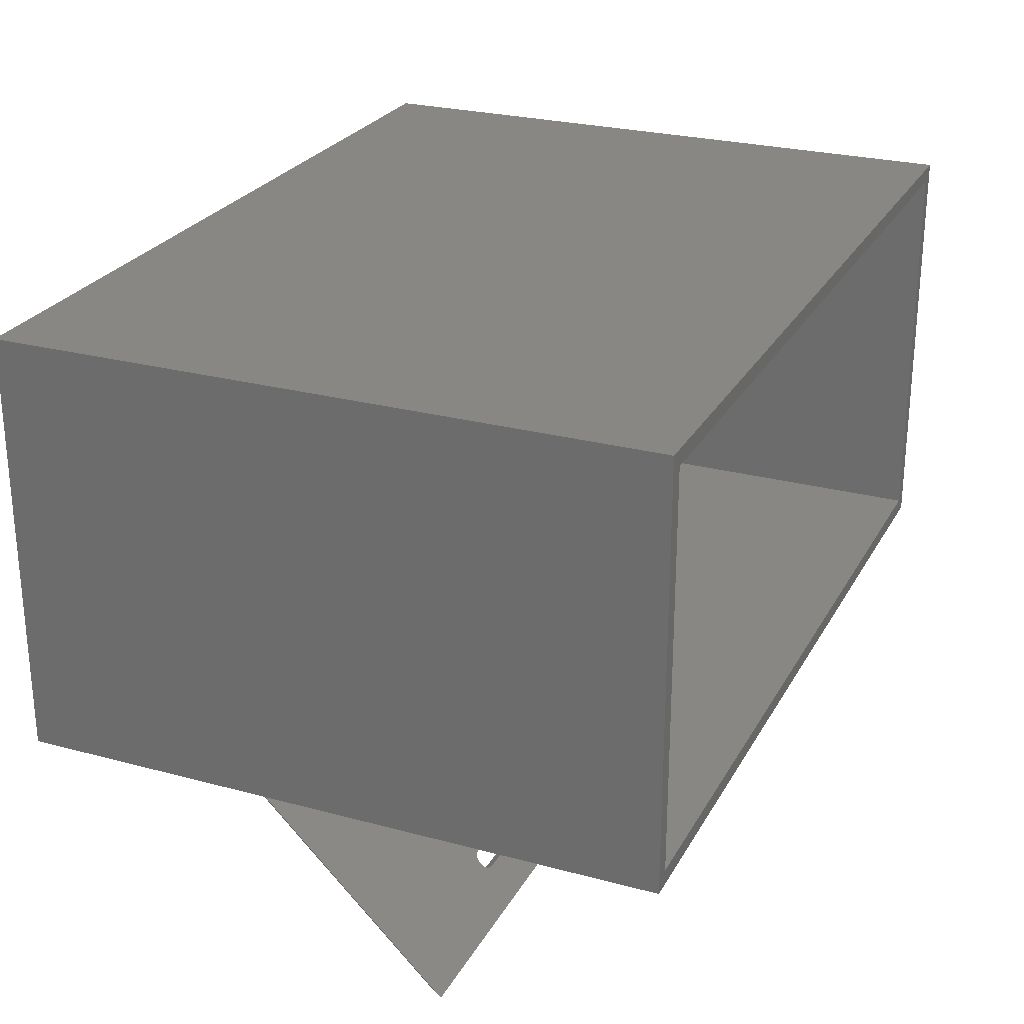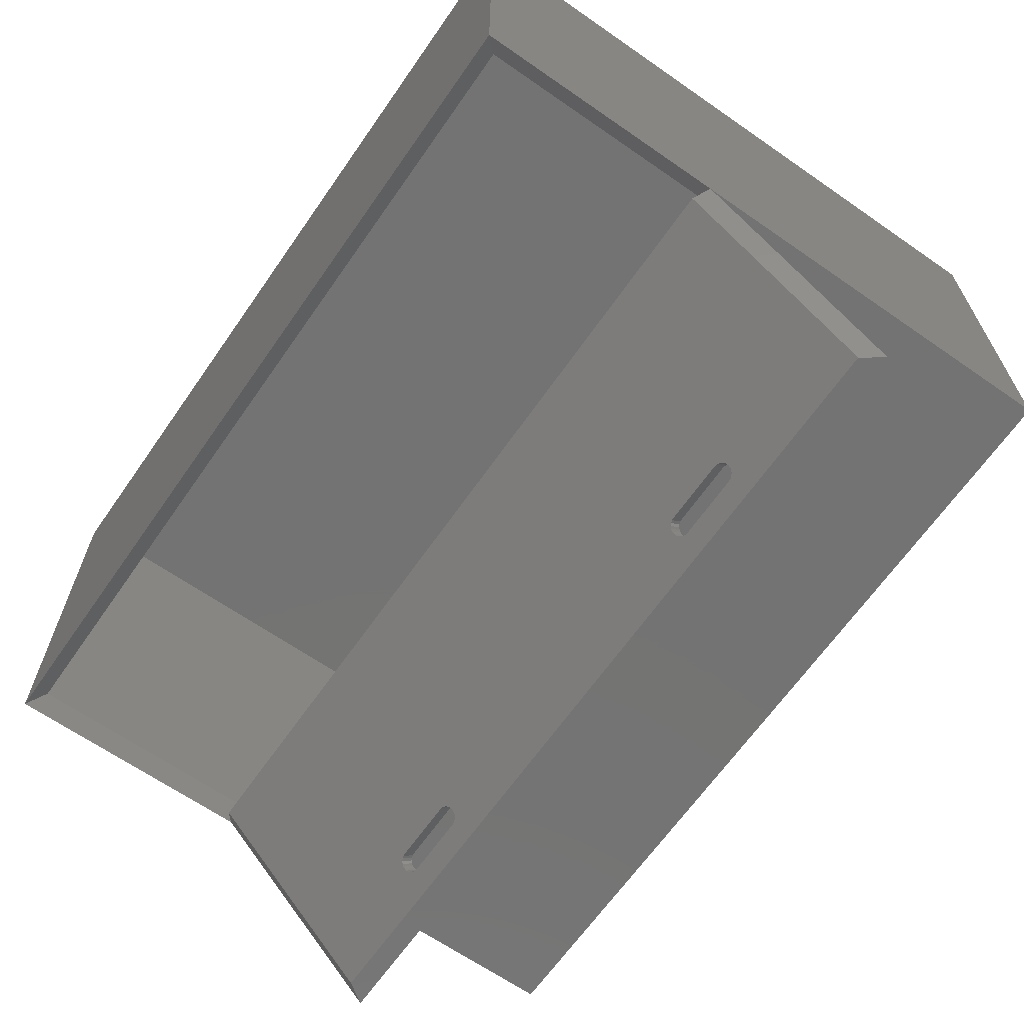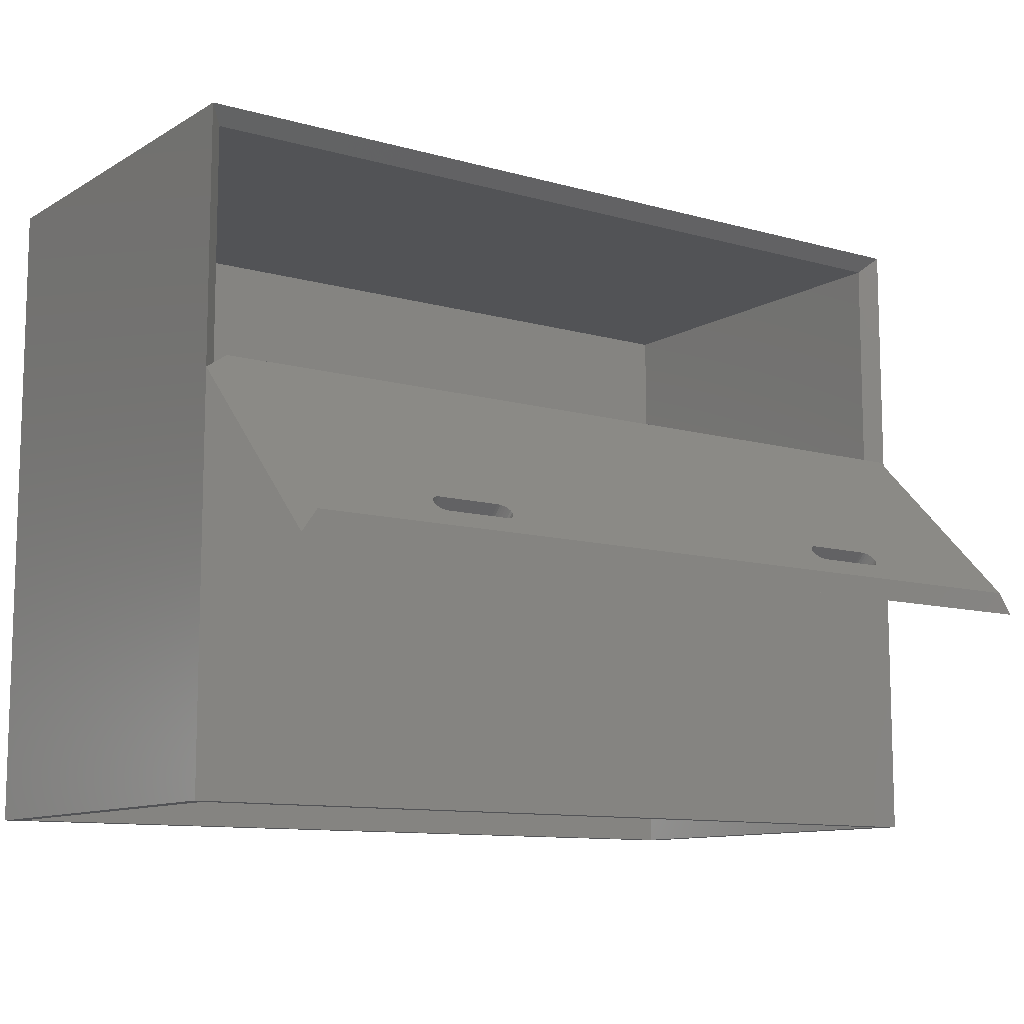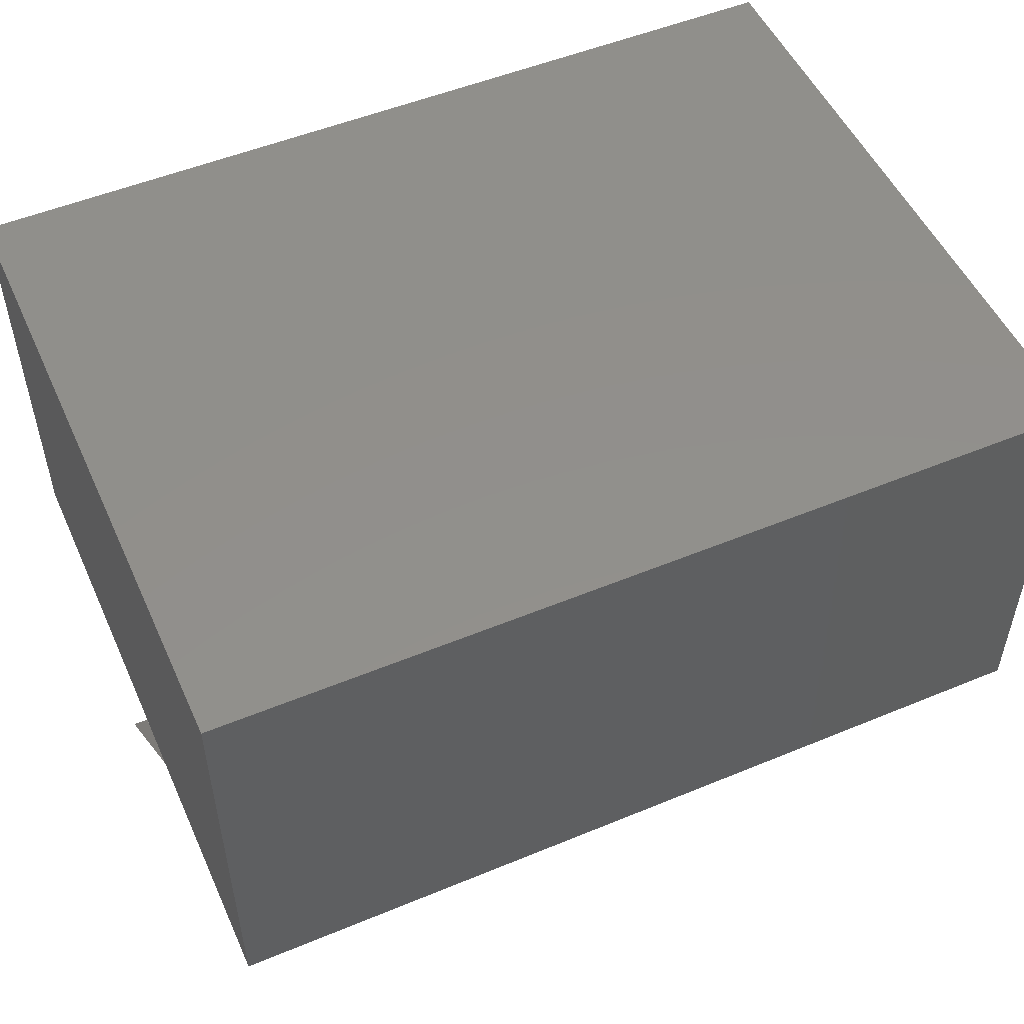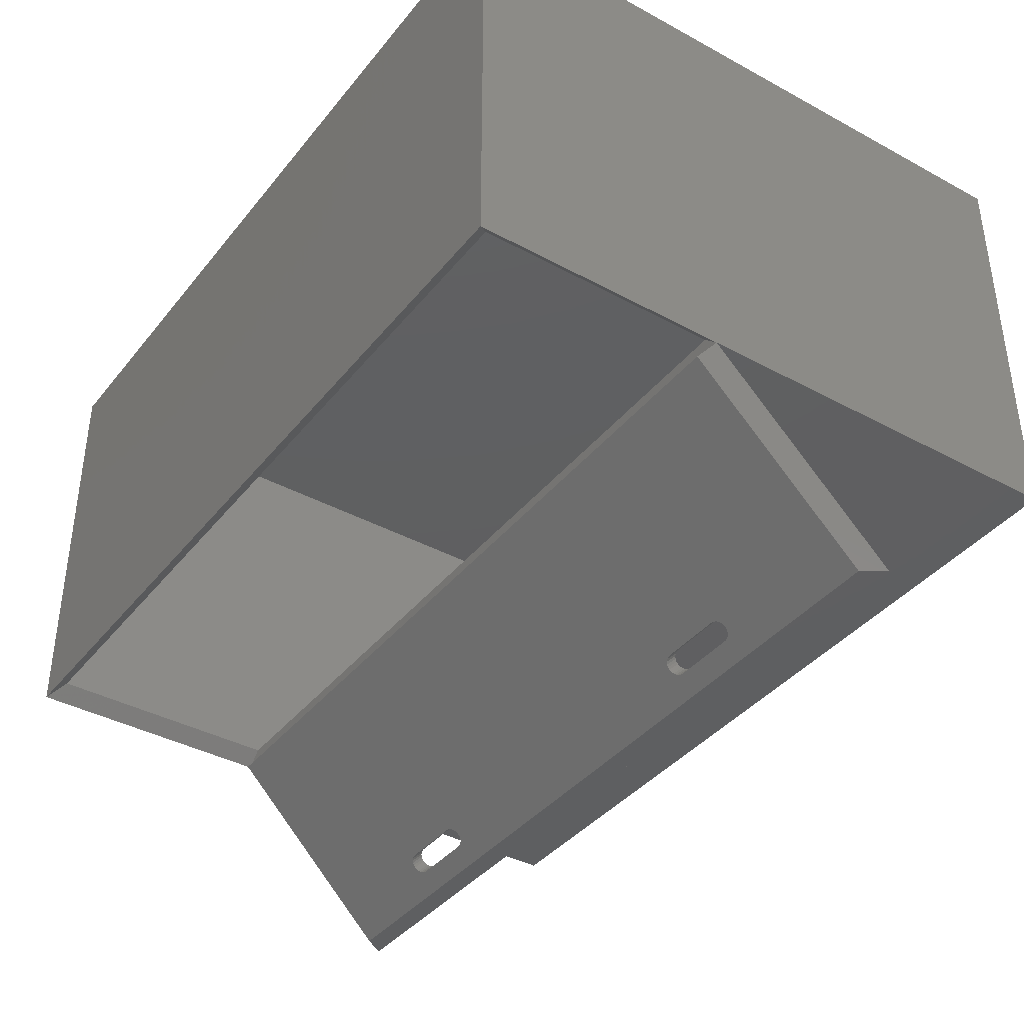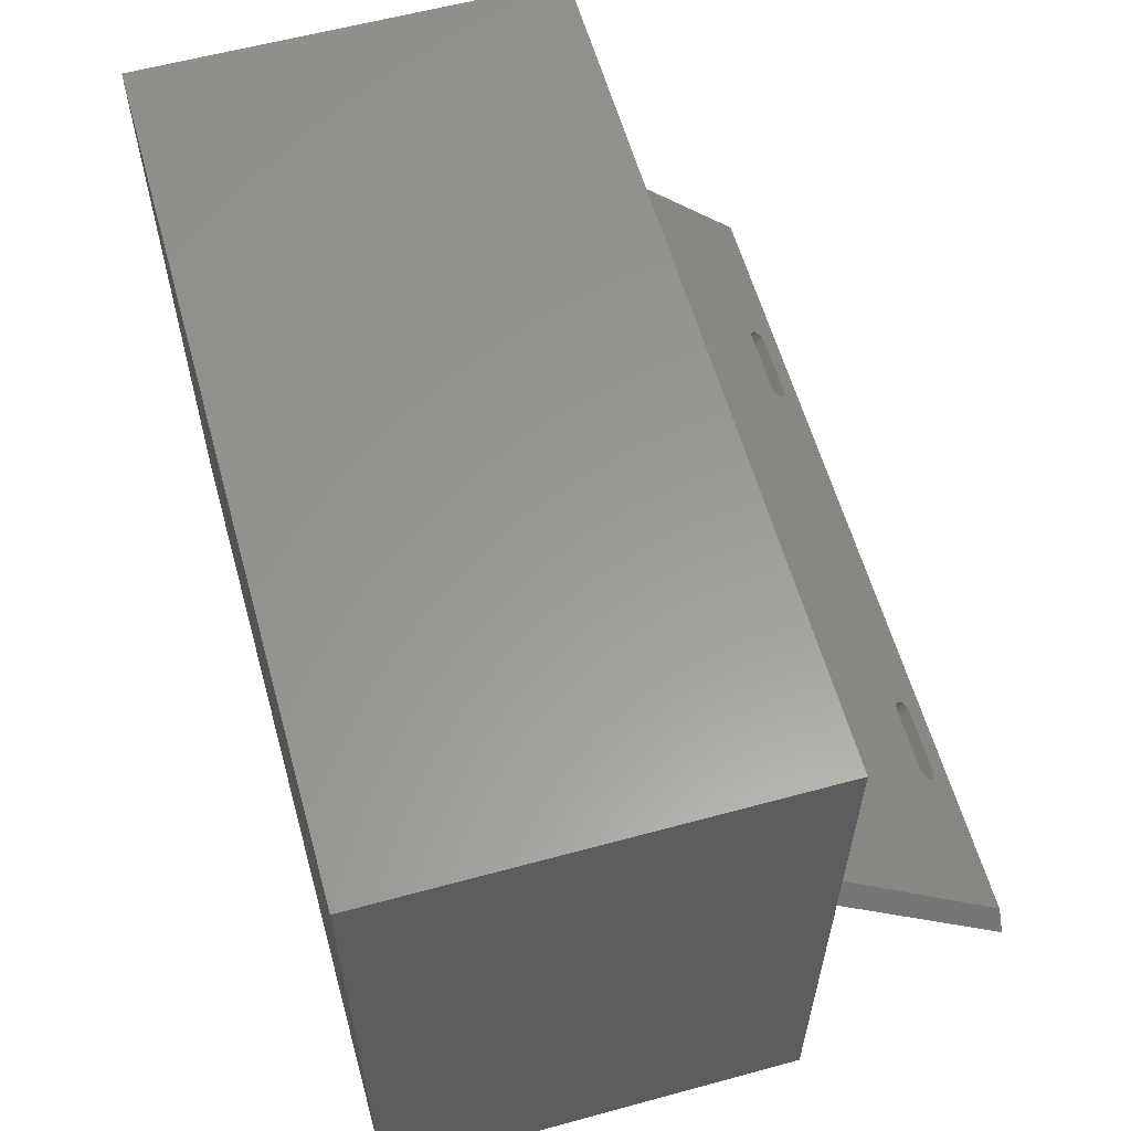
<metadata>
{"format":"stl","ext":"stl","renderer":"f3d","projection":"perspective","resolution":1024,"background":"white","views":[{"elev":25.8,"azim":113.2,"up":"+Y"},{"elev":-65.6,"azim":55.1,"up":"+Y"},{"elev":-10.7,"azim":-35.2,"up":"+Z"},{"elev":51.9,"azim":-24.1,"up":"+Y"},{"elev":-38.9,"azim":55.7,"up":"+Y"},{"elev":59.5,"azim":-105.6,"up":"+Z"}]}
</metadata>
<code>
# stl→obj: 137 verts, 288 faces
v 992 482 582
v 1010 -1.805e-13 600
v 1010 500 600
v 992 18 582
v 1010 500 -165
v 1010 -1.805e-13 -165
v 992 482 -165
v 992 18 -165
v 18 482 582
v -1.805e-13 500 600
v 0 500 -165
v 18 482 -165
v -9.024e-14 500 600
v 18 18 582
v -9.024e-14 0 600
v 2.382e-13 500 600
v -9.798e-13 -4.512e-13 600
v 3.934e-14 -4.512e-13 -165
v 5.355e-13 500 -165
v 18 18 -165
v 992 -212.1 113.3
v -1.263e-12 -212.1 87.87
v 1010 -212.1 87.87
v 18 -212.1 113.3
v 18 -12.73 312.7
v 1010 -2.436e-12 300
v -9.024e-13 6.317e-13 300
v 992 -12.73 312.7
v 803.8 -177.7 122.3
v 801.2 -179.1 120.9
v 798.2 -180 120
v 795 -180.3 119.7
v 805.8 -175.9 124.1
v 807.1 -173.8 126.2
v 807.5 -171.5 128.5
v 720 -180.3 119.7
v 716.8 -180 120
v 713.8 -179.1 120.9
v 711.2 -177.7 122.3
v 709.2 -175.9 124.1
v 707.9 -173.8 126.2
v 707.5 -171.5 128.5
v 264.5 -180 120
v 267.5 -179.1 120.9
v 270.1 -177.7 122.3
v 272.1 -175.9 124.1
v 273.4 -173.8 126.2
v 273.8 -171.5 128.5
v 261.3 -180.3 119.7
v 186.3 -180.3 119.7
v 183.1 -180 120
v 180 -179.1 120.9
v 177.4 -177.7 122.3
v 175.5 -175.9 124.1
v 174.2 -173.8 126.2
v 173.8 -171.5 128.5
v 798.2 -162.9 137.1
v 801.3 -163.8 136.2
v 803.8 -165.2 134.8
v 805.8 -167.1 132.9
v 807.1 -169.2 130.8
v 795 -162.6 137.4
v 720 -162.6 137.4
v 716.8 -162.9 137.1
v 713.8 -163.8 136.2
v 711.2 -165.2 134.8
v 709.2 -167.1 132.9
v 707.9 -169.2 130.8
v 270.1 -165.2 134.8
v 272.1 -167.1 132.9
v 273.4 -169.2 130.8
v 267.5 -163.8 136.2
v 264.5 -162.9 137.1
v 261.3 -162.6 137.4
v 186.3 -162.6 137.4
v 183.1 -162.9 137.1
v 180 -163.8 136.2
v 177.4 -165.2 134.8
v 175.5 -167.1 132.9
v 174.2 -169.2 130.8
v 807.1 -181.9 143.5
v 807.5 -184.2 141.3
v 805.8 -179.8 145.7
v 803.8 -178 147.5
v 801.3 -176.5 148.9
v 798.2 -175.7 149.8
v 795 -175.4 150.1
v 720 -175.4 150.1
v 716.8 -175.7 149.8
v 713.8 -176.5 148.9
v 711.2 -178 147.5
v 709.2 -179.8 145.7
v 707.9 -181.9 143.5
v 707.5 -184.2 141.3
v 270.1 -178 147.5
v 272.1 -179.8 145.7
v 273.4 -181.9 143.5
v 273.8 -184.2 141.3
v 267.5 -176.5 148.9
v 264.5 -175.7 149.8
v 261.3 -175.4 150.1
v 186.3 -175.4 150.1
v 183.1 -175.7 149.8
v 180 -176.5 148.9
v 177.4 -178 147.5
v 175.5 -179.8 145.7
v 174.2 -181.9 143.5
v 173.8 -184.2 141.3
v 795 -193 132.4
v 798.2 -192.7 132.7
v 801.2 -191.9 133.6
v 803.8 -190.5 135
v 805.8 -188.6 136.8
v 807.1 -186.5 139
v 720 -193 132.4
v 716.8 -192.7 132.7
v 713.8 -191.9 133.6
v 711.2 -190.5 135
v 709.2 -188.6 136.8
v 707.9 -186.5 139
v 261.3 -193 132.4
v 264.5 -192.7 132.7
v 267.5 -191.9 133.6
v 270.1 -190.5 135
v 272.1 -188.6 136.8
v 273.4 -186.5 139
v 186.3 -193 132.4
v 183.1 -192.7 132.7
v 180 -191.9 133.6
v 177.4 -190.5 135
v 175.5 -188.6 136.8
v 174.2 -186.5 139
v 3.845e-14 -4.512e-13 -165
v 1010 -1.805e-13 300
v 992 18 300
v 18 18 300
v 3.666e-14 -4.568e-13 300
f 1 2 3
f 2 1 4
f 2 5 3
f 5 2 6
f 7 3 5
f 3 7 1
f 6 4 8
f 4 6 2
f 8 5 6
f 5 8 7
f 8 1 7
f 1 8 4
f 9 3 10
f 3 9 1
f 7 11 5
f 11 7 12
f 5 1 7
f 1 5 3
f 3 11 10
f 11 3 5
f 9 11 12
f 11 9 10
f 7 9 12
f 9 7 1
f 1 13 3
f 13 1 9
f 14 1 4
f 1 14 9
f 13 2 3
f 2 13 15
f 13 14 15
f 14 13 9
f 4 3 2
f 3 4 1
f 15 4 2
f 4 15 14
f 14 16 17
f 16 14 9
f 16 18 17
f 18 16 19
f 20 17 18
f 17 20 14
f 19 9 12
f 9 19 16
f 12 18 19
f 18 12 20
f 12 14 20
f 14 12 9
f 21 22 23
f 22 21 24
f 25 26 27
f 26 25 28
f 27 24 25
f 24 27 22
f 23 29 26
f 29 23 30
f 30 23 31
f 31 23 32
f 32 23 22
f 26 29 33
f 26 33 34
f 26 34 35
f 32 22 36
f 36 22 37
f 37 22 38
f 38 22 39
f 39 22 40
f 40 22 41
f 41 22 42
f 42 22 43
f 42 43 44
f 42 44 45
f 42 45 46
f 42 46 47
f 42 47 48
f 43 22 49
f 49 22 50
f 50 22 51
f 51 22 52
f 52 22 53
f 53 22 54
f 54 22 55
f 55 22 56
f 26 57 27
f 57 26 58
f 58 26 59
f 59 26 60
f 60 26 61
f 61 26 35
f 27 57 62
f 27 62 63
f 27 63 64
f 27 64 65
f 27 65 66
f 27 66 67
f 27 67 68
f 27 68 42
f 27 42 69
f 69 42 70
f 70 42 71
f 71 42 48
f 27 69 72
f 27 72 73
f 27 73 74
f 27 74 75
f 27 75 76
f 27 76 77
f 27 77 78
f 27 78 79
f 27 79 80
f 27 80 56
f 27 56 22
f 21 26 28
f 26 21 23
f 28 81 82
f 81 28 83
f 83 28 84
f 84 28 85
f 85 28 86
f 86 28 25
f 86 25 87
f 87 25 88
f 88 25 89
f 89 25 90
f 90 25 91
f 91 25 92
f 92 25 93
f 93 25 94
f 94 25 95
f 94 95 96
f 94 96 97
f 94 97 98
f 95 25 99
f 99 25 100
f 100 25 101
f 101 25 102
f 102 25 103
f 103 25 104
f 104 25 105
f 105 25 106
f 106 25 107
f 107 25 108
f 21 109 24
f 109 21 110
f 110 21 111
f 111 21 112
f 112 21 113
f 113 21 28
f 113 28 114
f 114 28 82
f 24 109 115
f 24 115 116
f 24 116 117
f 24 117 118
f 24 118 119
f 24 119 120
f 24 120 94
f 24 94 121
f 121 94 122
f 122 94 123
f 123 94 124
f 124 94 125
f 125 94 126
f 126 94 98
f 24 121 127
f 24 127 128
f 24 128 129
f 24 129 130
f 24 130 131
f 24 131 132
f 24 132 108
f 24 108 25
f 70 95 69
f 95 70 96
f 108 55 56
f 55 108 132
f 45 125 46
f 125 45 124
f 102 76 75
f 76 102 103
f 47 98 48
f 98 47 126
f 123 45 44
f 45 123 124
f 77 105 78
f 105 77 104
f 74 102 75
f 102 74 101
f 99 73 72
f 73 99 100
f 121 43 49
f 43 121 122
f 130 52 53
f 52 130 129
f 100 74 73
f 74 100 101
f 51 127 50
f 127 51 128
f 127 49 50
f 49 127 121
f 46 126 47
f 126 46 125
f 48 97 71
f 97 48 98
f 107 56 80
f 56 107 108
f 132 54 55
f 54 132 131
f 43 123 44
f 123 43 122
f 130 54 131
f 54 130 53
f 70 97 96
f 97 70 71
f 129 51 52
f 51 129 128
f 105 79 78
f 79 105 106
f 107 79 106
f 79 107 80
f 103 77 76
f 77 103 104
f 69 99 72
f 99 69 95
f 61 82 81
f 82 61 35
f 120 42 94
f 42 120 41
f 85 57 58
f 57 85 86
f 111 29 30
f 29 111 112
f 93 67 92
f 67 93 68
f 90 66 65
f 66 90 91
f 115 32 36
f 32 115 109
f 118 38 39
f 38 118 117
f 93 42 68
f 42 93 94
f 62 88 63
f 88 62 87
f 118 40 119
f 40 118 39
f 89 65 64
f 65 89 90
f 60 81 83
f 81 60 61
f 86 62 57
f 62 86 87
f 37 115 36
f 115 37 116
f 117 37 38
f 37 117 116
f 33 114 34
f 114 33 113
f 109 31 32
f 31 109 110
f 29 113 33
f 113 29 112
f 31 111 30
f 111 31 110
f 60 84 59
f 84 60 83
f 92 66 91
f 66 92 67
f 34 82 35
f 82 34 114
f 120 40 41
f 40 120 119
f 59 85 58
f 85 59 84
f 88 64 63
f 64 88 89
f 6 20 133
f 20 6 8
f 8 134 6
f 134 8 135
f 136 133 20
f 133 136 137
f 8 136 20
f 136 8 135
f 134 136 137
f 136 134 135
f 6 137 133
f 137 6 134

</code>
